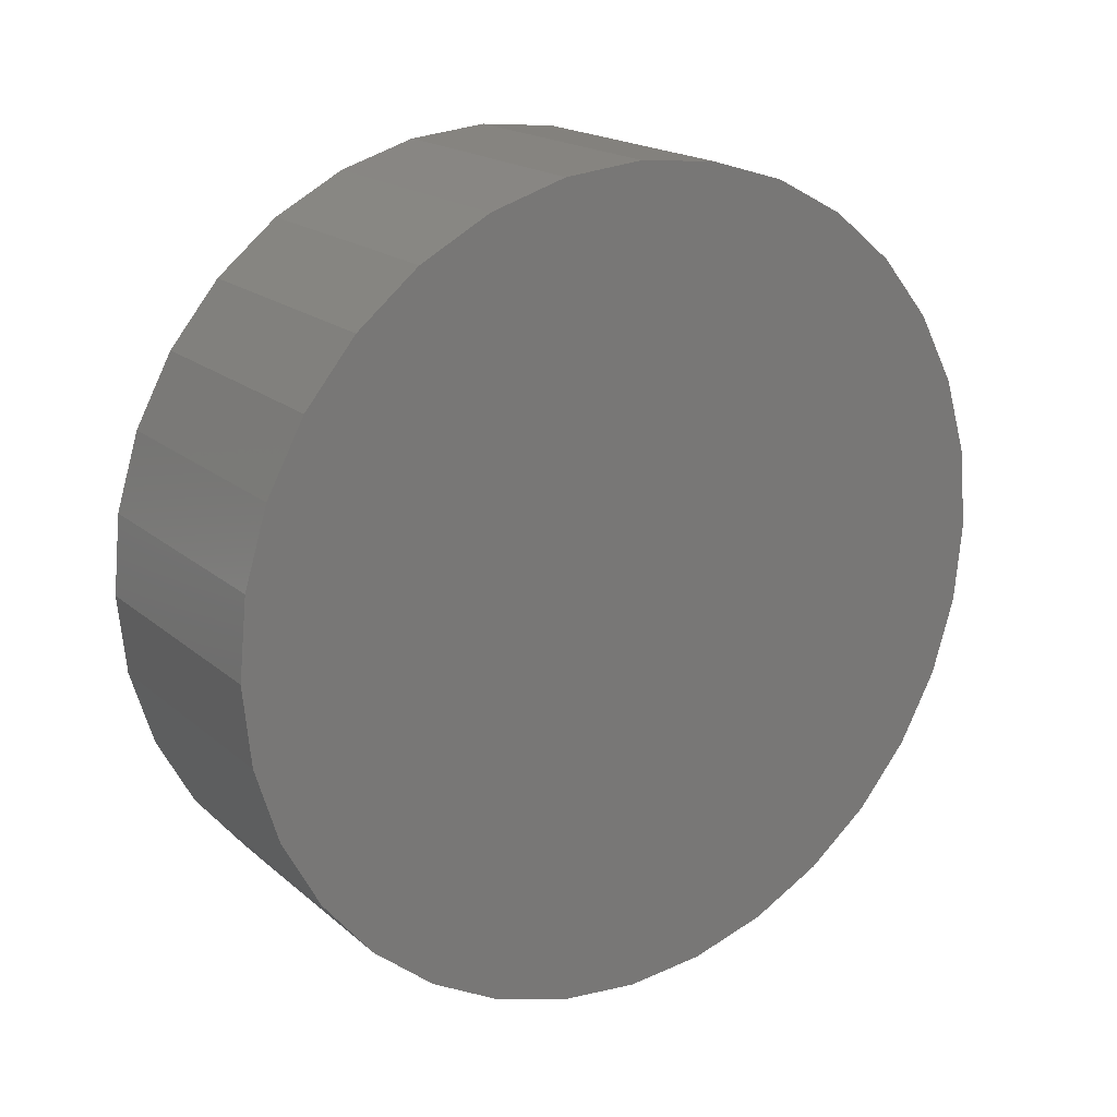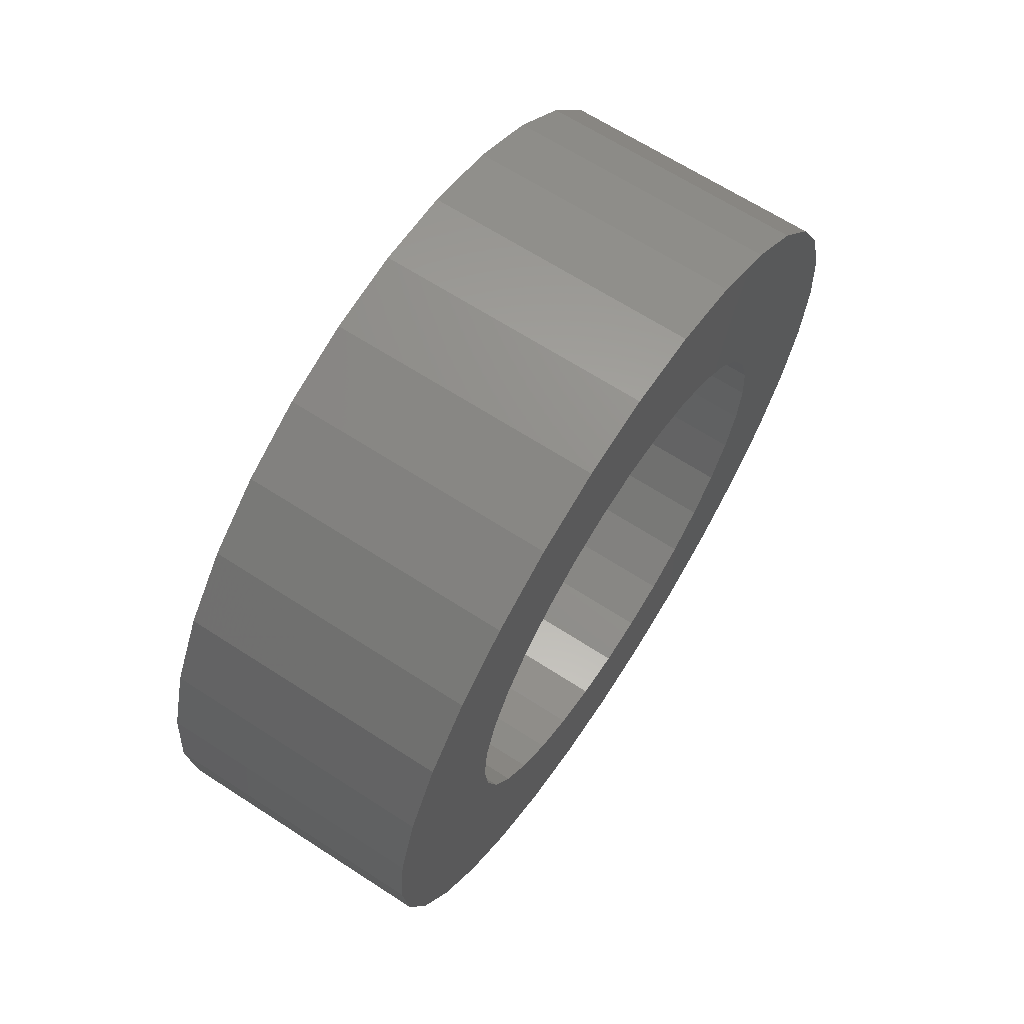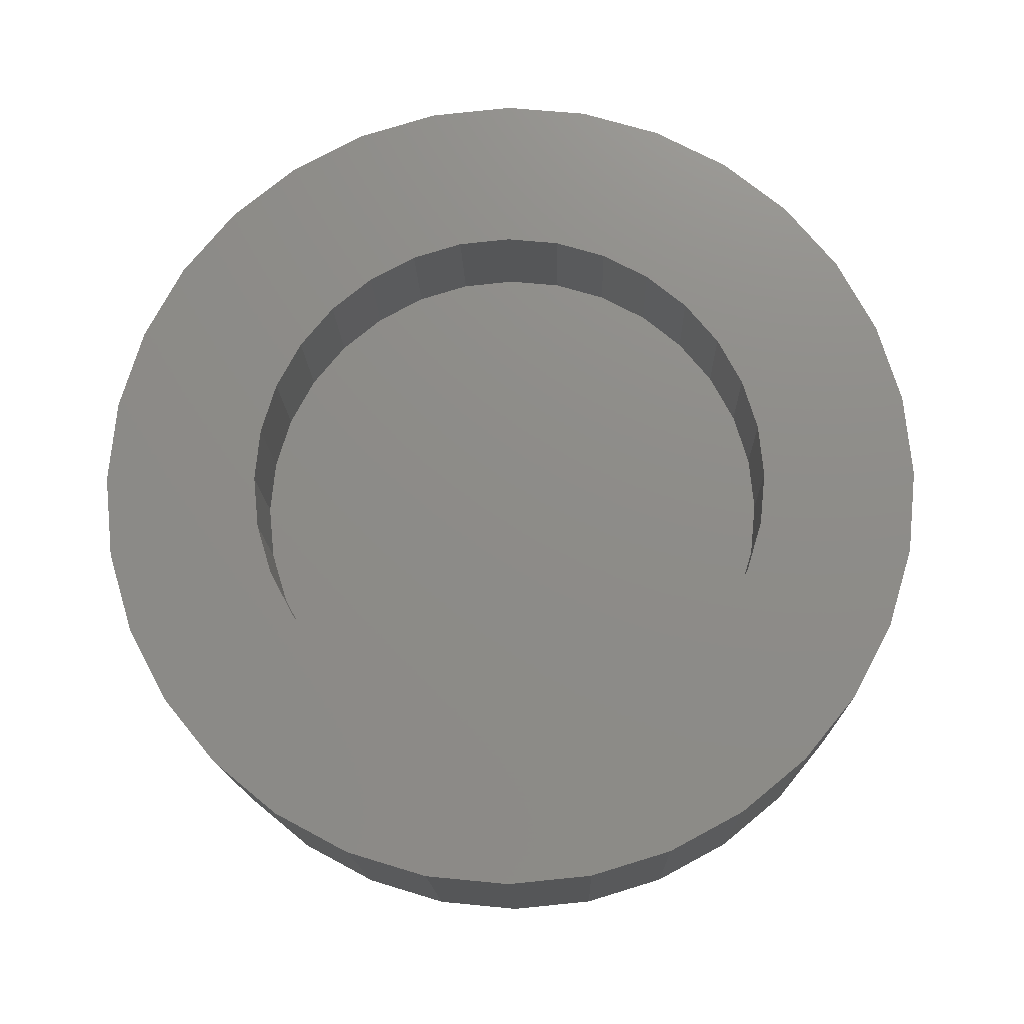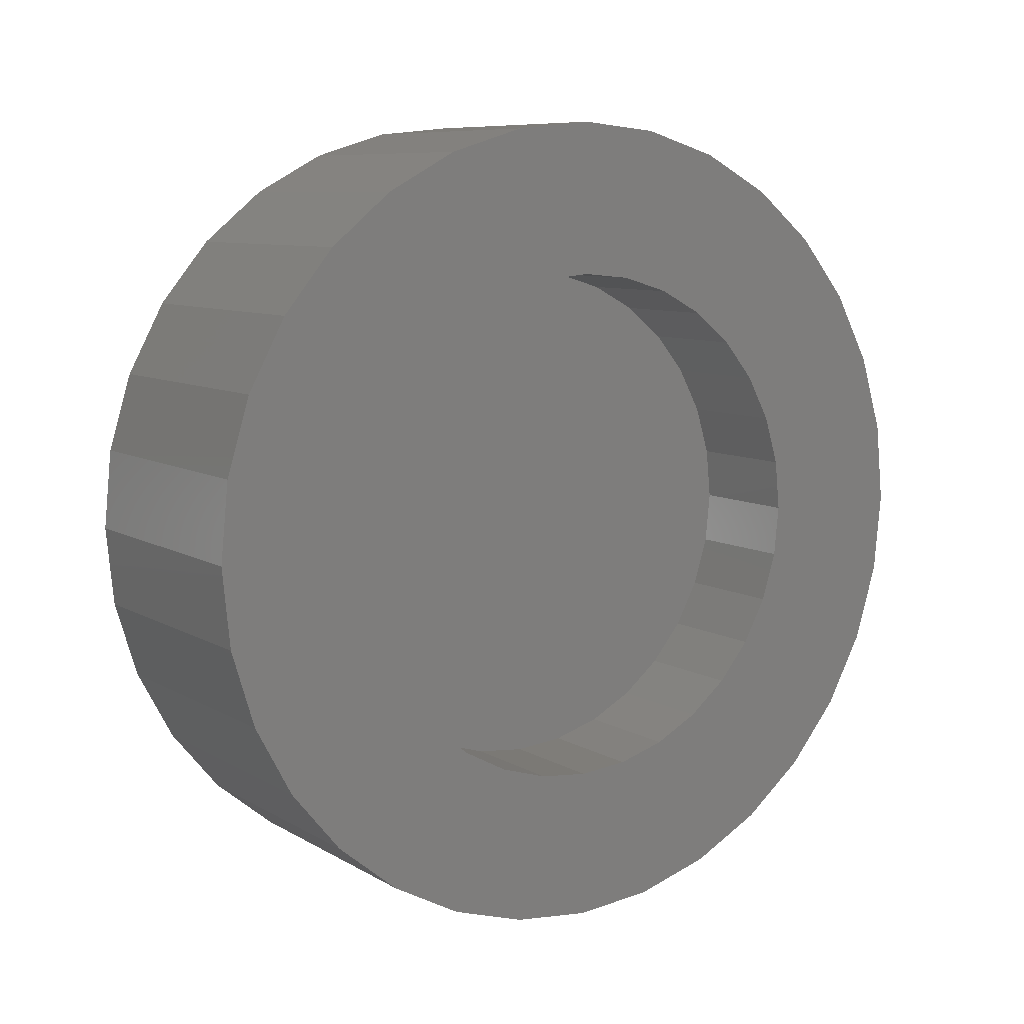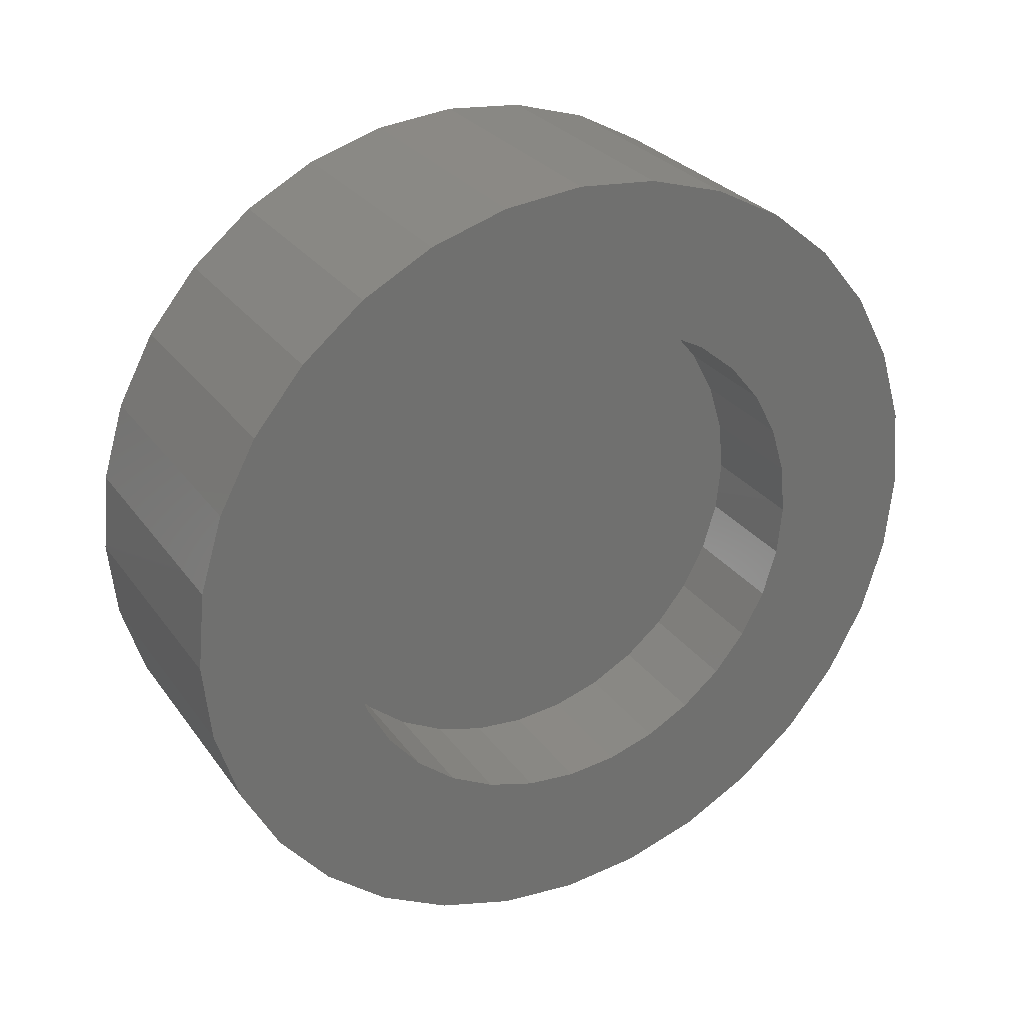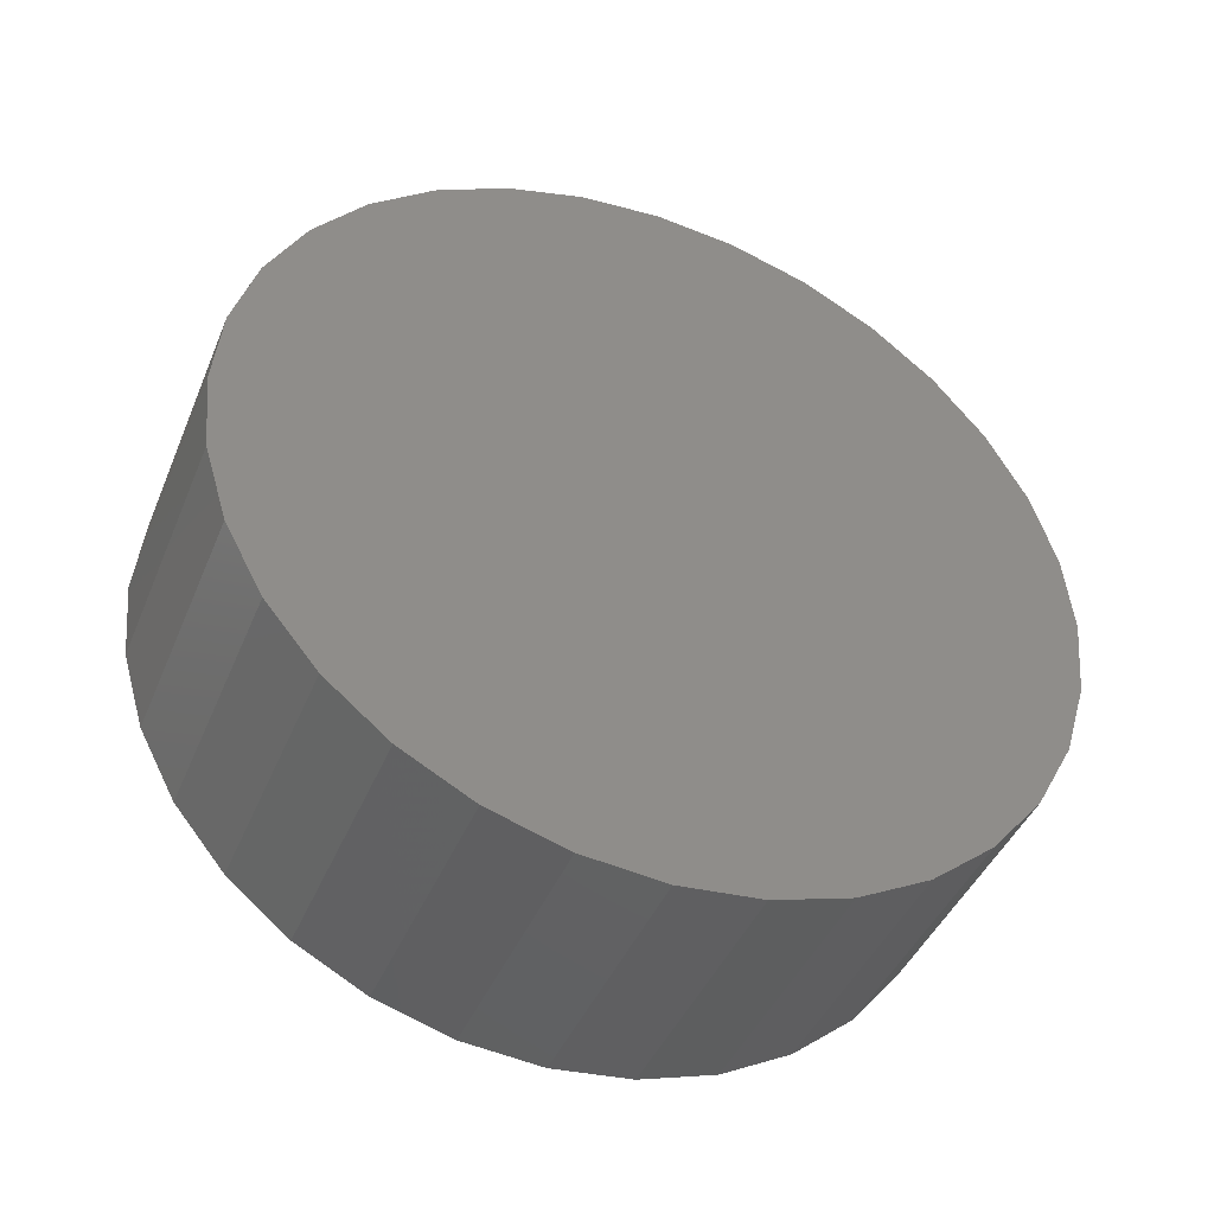
<metadata>
{"format":"stl","ext":"stl","renderer":"f3d","projection":"perspective","resolution":1024,"background":"white","views":[{"elev":18.6,"azim":-123.0,"up":"+Z"},{"elev":66.2,"azim":33.0,"up":"+Z"},{"elev":-15.5,"azim":91.5,"up":"+Y"},{"elev":8.5,"azim":56.5,"up":"+Y"},{"elev":28.3,"azim":61.4,"up":"+Y"},{"elev":-43.4,"azim":-111.7,"up":"+Y"}]}
</metadata>
<code>
# stl→obj: 128 verts, 252 faces
v 0.375 -0.4949 0.5028
v 0.375 -1.032 0.4306
v 0.375 -0.5833 0.395
v 0.375 -0.3871 -0.5912
v 0.375 -0.9276 -0.6251
v 0.375 -0.2642 -0.6569
v 0.375 0.5107 0.5028
v 0.375 0.5991 0.395
v 0.375 1.047 0.4306
v 0.375 0.4029 -0.5912
v 0.375 0.28 -0.6569
v 0.375 0.9434 -0.6251
v 0.375 0.007895 0.711
v 0.375 0.1466 0.6974
v 0.375 0.8034 0.7956
v 0.375 0.633 0.9355
v 0.375 0.4384 1.039
v 0.375 0.2274 1.103
v 0.375 0.007895 1.125
v 0.375 -0.2116 1.103
v 0.375 -0.4227 1.039
v 0.375 -0.6172 0.9355
v 0.375 -0.7877 0.7956
v 0.375 -0.1308 0.6974
v 0.375 -0.7877 -0.7956
v 0.375 0.007895 -1.125
v 0.375 0.007895 -0.711
v 0.375 -0.1308 -0.6974
v 0.375 -0.6172 -0.9355
v 0.375 -0.4227 -1.039
v 0.375 -0.2116 -1.103
v 0.375 0.2274 -1.103
v 0.375 0.4384 -1.039
v 0.375 0.633 -0.9355
v 0.375 0.8034 -0.7956
v 0.375 -0.2642 0.6569
v 0.375 -0.9276 0.6251
v 0.375 -0.3871 0.5912
v 0.375 -0.649 0.2721
v 0.375 -1.096 0.2195
v 0.375 -0.6895 0.1387
v 0.375 -1.117 1.603e-16
v 0.375 -0.7031 8.42e-17
v 0.375 -0.6895 -0.1387
v 0.375 -1.096 -0.2195
v 0.375 -0.649 -0.2721
v 0.375 -0.5833 -0.395
v 0.375 -1.032 -0.4306
v 0.375 -0.4949 -0.5028
v 0.375 0.9434 0.6251
v 0.375 0.28 0.6569
v 0.375 0.4029 0.5912
v 0.375 1.111 0.2195
v 0.375 0.6648 0.2721
v 0.375 1.133 -1.153e-16
v 0.375 0.7053 0.1387
v 0.375 0.7189 -8.995e-17
v 0.375 1.111 -0.2195
v 0.375 0.7053 -0.1387
v 0.375 0.6648 -0.2721
v 0.375 1.047 -0.4306
v 0.375 0.5991 -0.395
v 0.375 0.5107 -0.5028
v 0.375 0.1466 -0.6974
v 0.04688 0.007895 -0.711
v 0.04688 0.1466 -0.6974
v 0.04688 0.28 -0.6569
v 0.04688 0.4029 -0.5912
v 0.04688 0.5107 -0.5028
v 0.04688 0.5991 -0.395
v 0.04688 0.6648 -0.2721
v 0.04688 0.7053 -0.1387
v 0.04688 0.7189 -2.641e-16
v 0.04688 -0.1308 -0.6974
v 0.04688 -0.2642 -0.6569
v 0.04688 -0.3871 -0.5912
v 0.04688 -0.4949 -0.5028
v 0.04688 -0.5833 -0.395
v 0.04688 -0.649 -0.2721
v 0.04688 -0.6895 -0.1387
v 0.04688 -0.7031 8.42e-17
v 0.04688 0.007895 0.711
v 0.04688 -0.1308 0.6974
v 0.04688 -0.2642 0.6569
v 0.04688 -0.3871 0.5912
v 0.04688 -0.4949 0.5028
v 0.04688 -0.5833 0.395
v 0.04688 -0.649 0.2721
v 0.04688 -0.6895 0.1387
v 0.04688 0.1466 0.6974
v 0.04688 0.28 0.6569
v 0.04688 0.4029 0.5912
v 0.04688 0.5107 0.5028
v 0.04688 0.5991 0.395
v 0.04688 0.6648 0.2721
v 0.04688 0.7053 0.1387
v -0.3672 1.133 -3.909e-16
v -0.3672 1.111 -0.2195
v -0.3672 1.047 -0.4306
v -0.3672 0.9434 -0.6251
v -0.3672 0.8034 -0.7956
v -0.3672 0.633 -0.9355
v -0.3672 0.4384 -1.039
v -0.3672 0.2274 -1.103
v -0.3672 0.007895 -1.125
v -0.3672 -0.2116 -1.103
v -0.3672 -0.4227 -1.039
v -0.3672 -0.6172 -0.9355
v -0.3672 -0.7877 -0.7956
v -0.3672 -0.9276 -0.6251
v -0.3672 -1.032 -0.4306
v -0.3672 -1.096 -0.2195
v -0.3672 -1.117 1.603e-16
v -0.3672 -1.096 0.2195
v -0.3672 -1.032 0.4306
v -0.3672 -0.9276 0.6251
v -0.3672 -0.7877 0.7956
v -0.3672 -0.6172 0.9355
v -0.3672 -0.4227 1.039
v -0.3672 -0.2116 1.103
v -0.3672 0.007895 1.125
v -0.3672 0.2274 1.103
v -0.3672 0.4384 1.039
v -0.3672 0.633 0.9355
v -0.3672 0.8034 0.7956
v -0.3672 0.9434 0.6251
v -0.3672 1.047 0.4306
v -0.3672 1.111 0.2195
f 1 2 3
f 4 5 6
f 7 8 9
f 10 11 12
f 13 14 15
f 13 15 16
f 13 16 17
f 13 17 18
f 13 18 19
f 13 19 20
f 13 20 21
f 13 21 22
f 13 22 23
f 13 23 24
f 25 26 27
f 25 27 28
f 25 28 6
f 25 6 5
f 26 25 29
f 26 29 30
f 26 30 31
f 26 32 33
f 26 33 34
f 26 34 35
f 26 35 27
f 24 23 36
f 36 23 37
f 36 37 38
f 38 37 2
f 38 2 1
f 3 2 39
f 39 2 40
f 39 40 41
f 41 40 42
f 41 42 43
f 43 42 44
f 44 42 45
f 44 45 46
f 46 45 47
f 47 45 48
f 47 48 49
f 49 48 5
f 49 5 4
f 15 14 50
f 50 14 51
f 50 51 9
f 9 51 52
f 9 52 7
f 9 8 53
f 53 8 54
f 53 54 55
f 55 54 56
f 55 56 57
f 55 57 58
f 58 57 59
f 58 59 60
f 58 60 61
f 61 60 62
f 61 62 12
f 12 62 63
f 12 63 10
f 12 11 35
f 35 11 64
f 35 64 27
f 65 64 66
f 66 64 11
f 66 11 67
f 67 11 10
f 67 10 68
f 68 10 63
f 68 63 69
f 69 63 62
f 69 62 70
f 70 62 60
f 70 60 71
f 71 60 59
f 71 59 72
f 72 59 57
f 72 57 73
f 64 65 27
f 27 65 74
f 27 74 28
f 28 74 75
f 28 75 6
f 6 75 76
f 6 76 4
f 4 76 77
f 4 77 49
f 49 77 78
f 49 78 47
f 47 78 79
f 47 79 46
f 46 79 80
f 46 80 44
f 44 80 81
f 44 81 43
f 82 24 83
f 83 24 36
f 83 36 84
f 84 36 38
f 84 38 85
f 85 38 1
f 85 1 86
f 86 1 3
f 86 3 87
f 87 3 39
f 87 39 88
f 88 39 41
f 88 41 89
f 89 41 43
f 89 43 81
f 24 82 13
f 13 82 90
f 13 90 14
f 14 90 91
f 14 91 51
f 51 91 92
f 51 92 52
f 52 92 93
f 52 93 7
f 7 93 94
f 7 94 8
f 8 94 95
f 8 95 54
f 54 95 96
f 54 96 56
f 56 96 73
f 56 73 57
f 97 55 98
f 98 55 58
f 98 58 99
f 99 58 61
f 99 61 100
f 100 61 12
f 100 12 101
f 101 12 35
f 101 35 102
f 102 35 34
f 102 34 103
f 103 34 33
f 103 33 104
f 104 33 32
f 104 32 105
f 105 32 26
f 105 26 106
f 106 26 31
f 106 31 107
f 107 31 30
f 107 30 108
f 108 30 29
f 108 29 109
f 109 29 25
f 109 25 110
f 110 25 5
f 110 5 111
f 111 5 48
f 111 48 112
f 112 48 45
f 112 45 113
f 113 45 42
f 113 42 114
f 114 42 40
f 114 40 115
f 115 40 2
f 115 2 116
f 116 2 37
f 116 37 117
f 117 37 23
f 117 23 118
f 118 23 22
f 118 22 119
f 119 22 21
f 119 21 120
f 120 21 20
f 120 20 121
f 121 20 19
f 121 19 122
f 122 19 18
f 122 18 123
f 123 18 17
f 123 17 124
f 124 17 16
f 124 16 125
f 125 16 15
f 125 15 126
f 126 15 50
f 126 50 127
f 127 50 9
f 127 9 128
f 128 9 53
f 128 53 97
f 97 53 55
f 121 122 120
f 105 106 104
f 104 106 107
f 104 107 103
f 103 107 108
f 103 108 102
f 102 108 109
f 102 109 101
f 101 109 110
f 101 110 100
f 100 110 111
f 100 111 99
f 99 111 112
f 99 112 98
f 98 112 113
f 98 113 97
f 97 113 114
f 97 114 128
f 128 114 115
f 128 115 127
f 127 115 116
f 127 116 126
f 126 116 117
f 126 117 125
f 125 117 118
f 125 118 124
f 124 118 119
f 124 119 123
f 123 119 120
f 123 120 122
f 83 90 82
f 90 83 91
f 91 83 84
f 91 84 92
f 92 84 85
f 92 85 93
f 93 85 86
f 93 86 94
f 94 86 87
f 94 87 95
f 95 87 88
f 95 88 96
f 96 88 89
f 96 89 73
f 73 89 81
f 73 81 72
f 72 81 80
f 72 80 71
f 71 80 79
f 71 79 70
f 70 79 78
f 70 78 69
f 69 78 77
f 69 77 68
f 68 77 76
f 68 76 67
f 67 76 75
f 67 75 66
f 66 75 74
f 66 74 65

</code>
